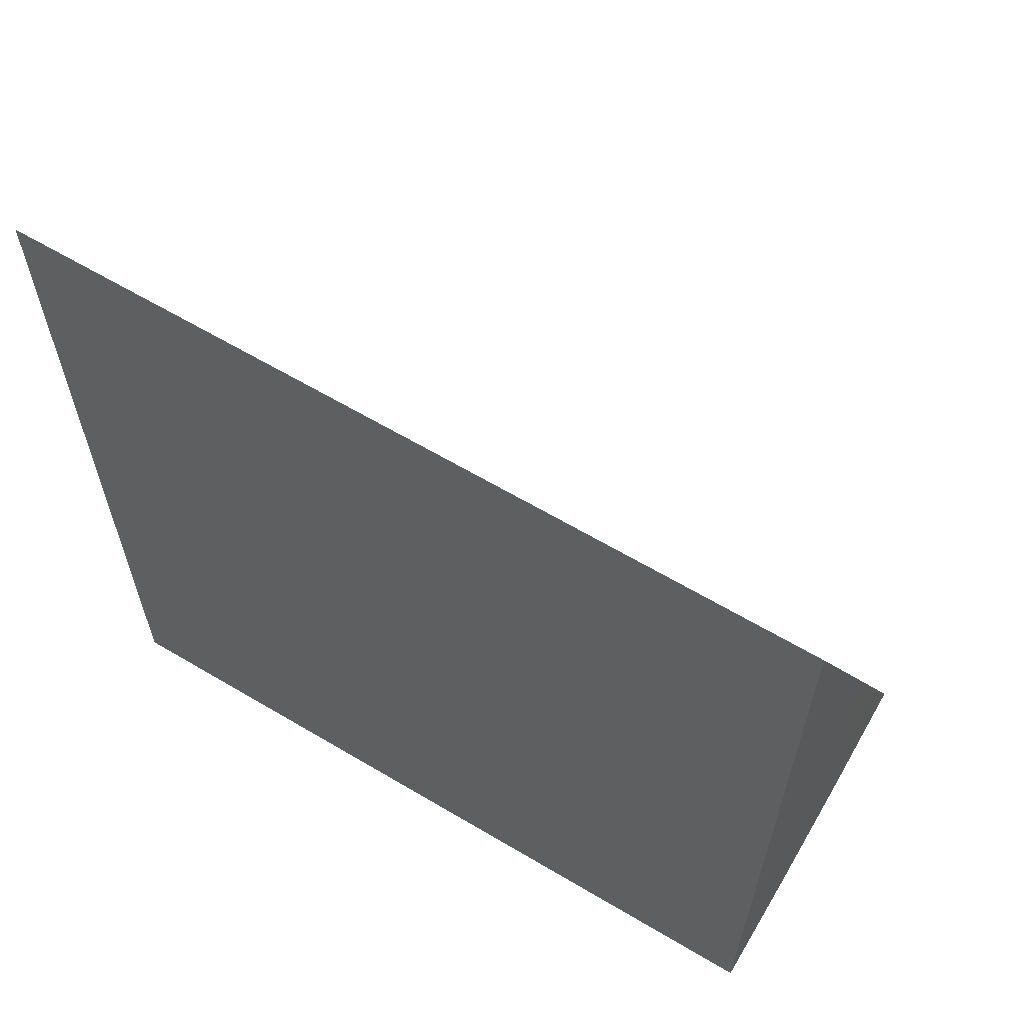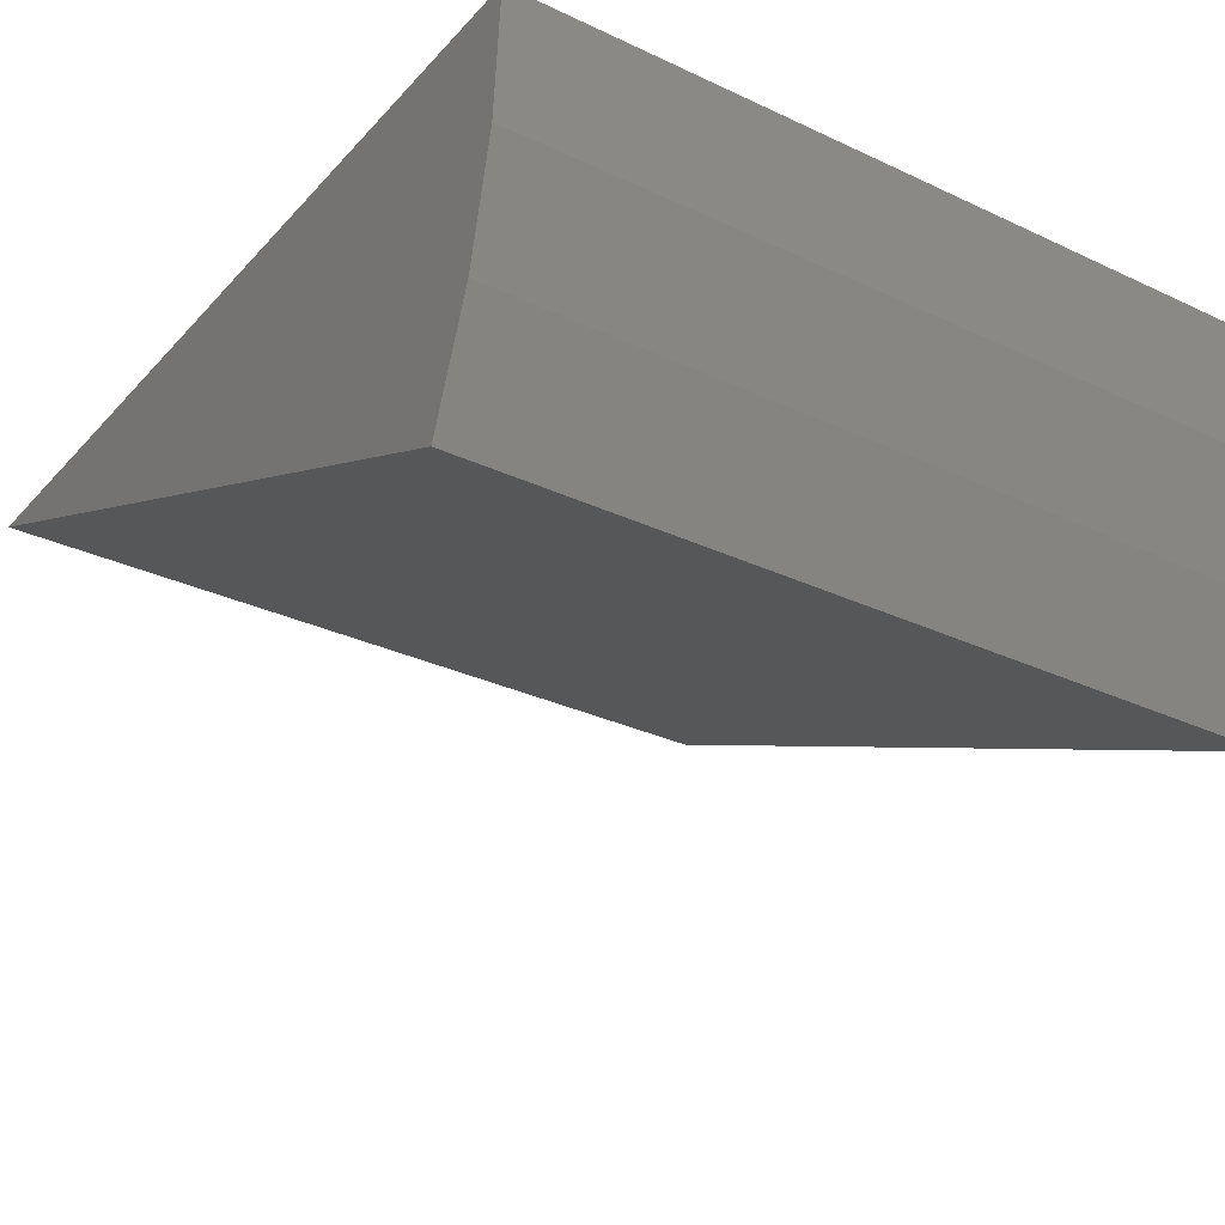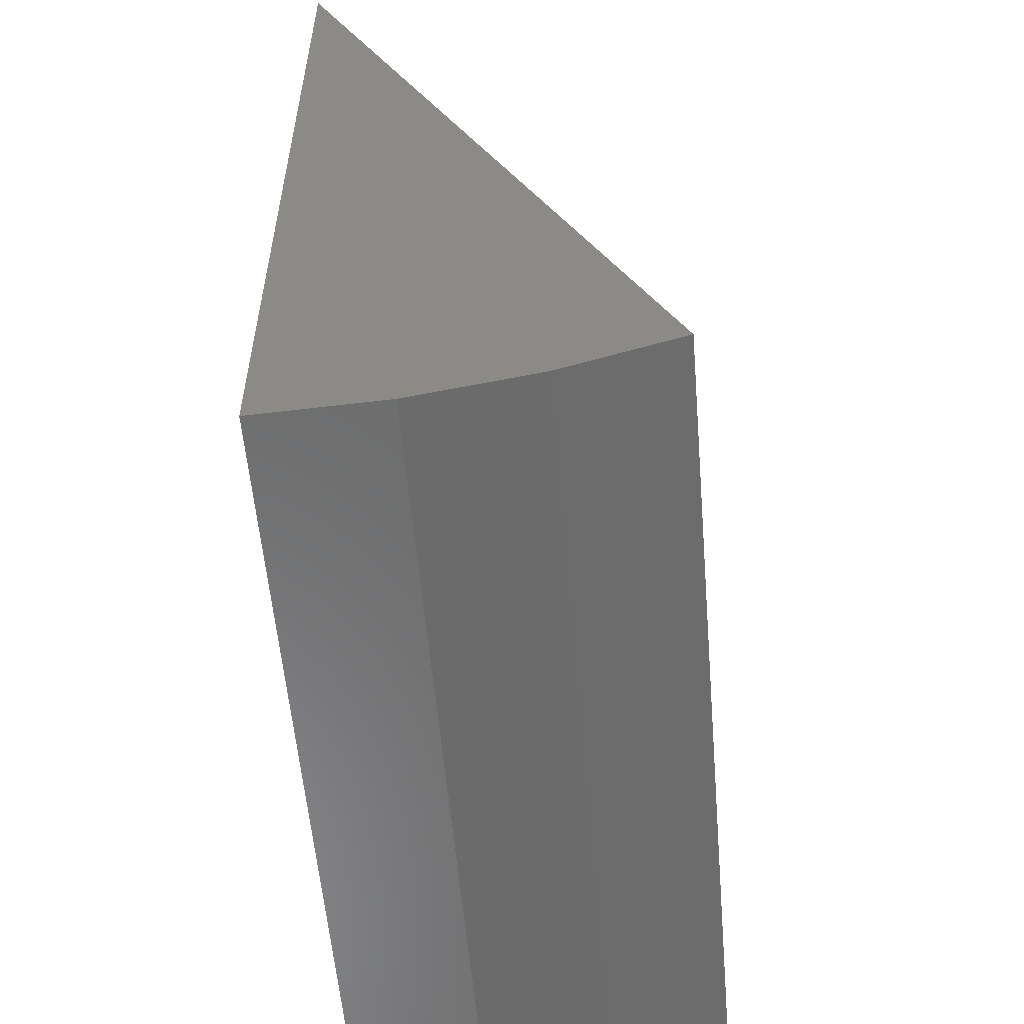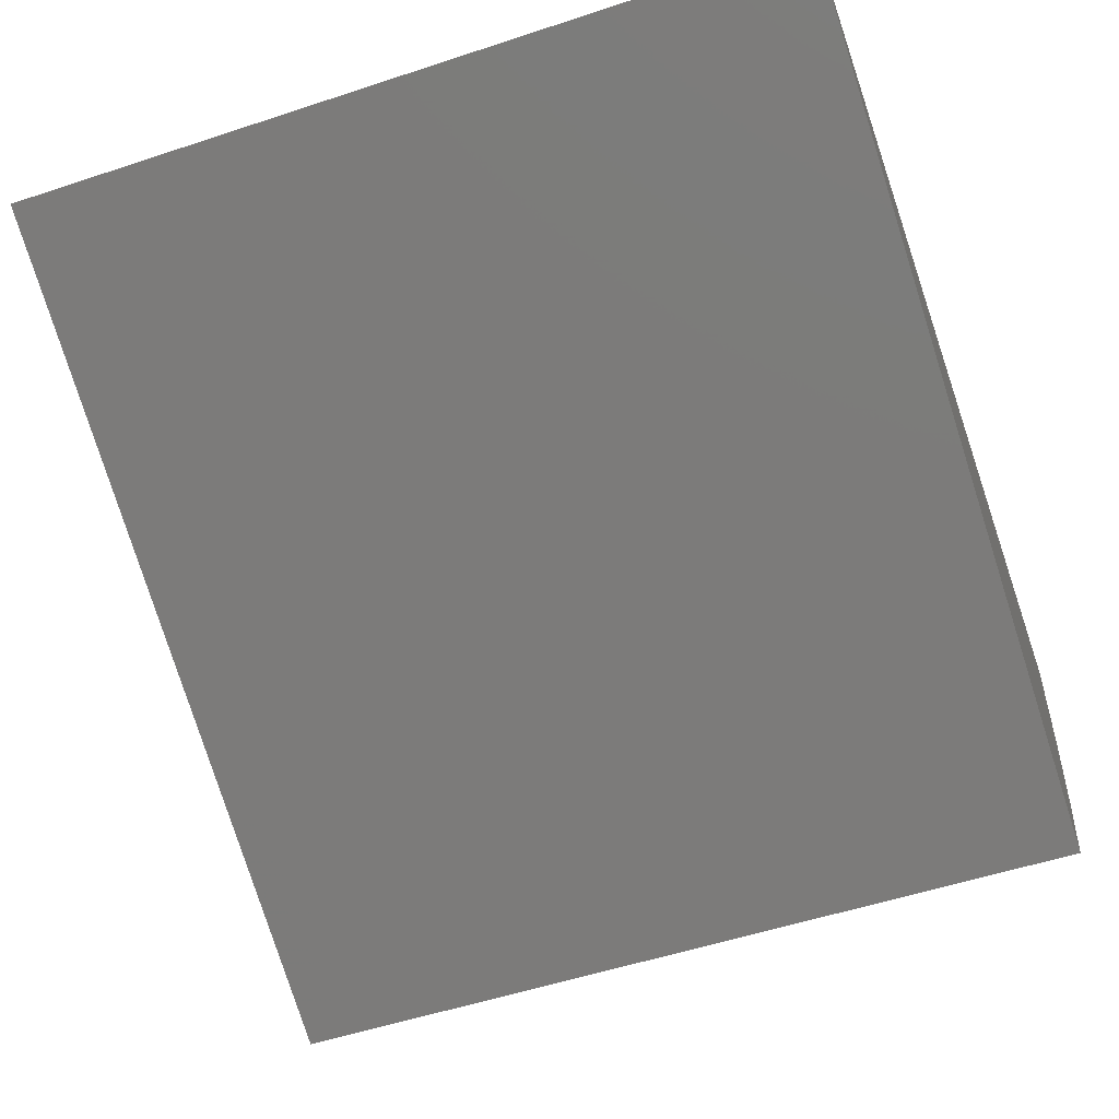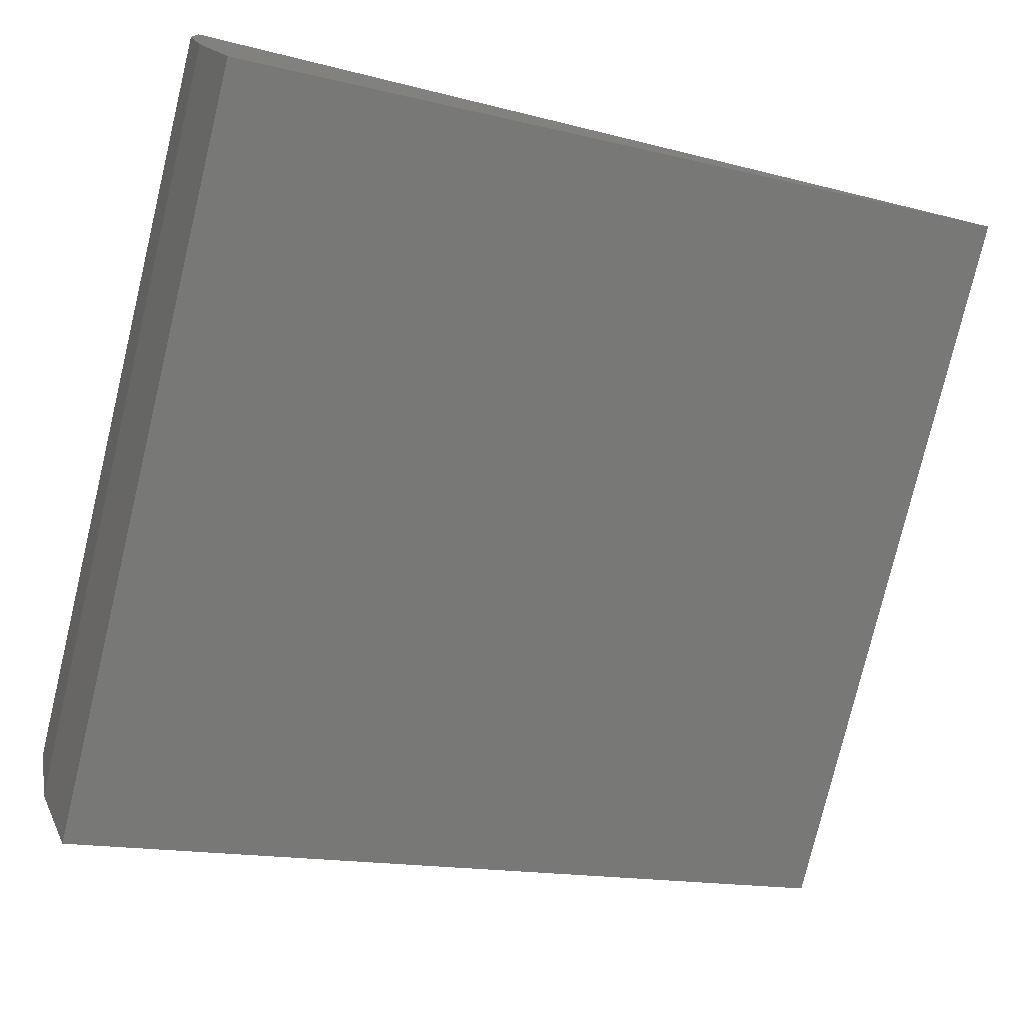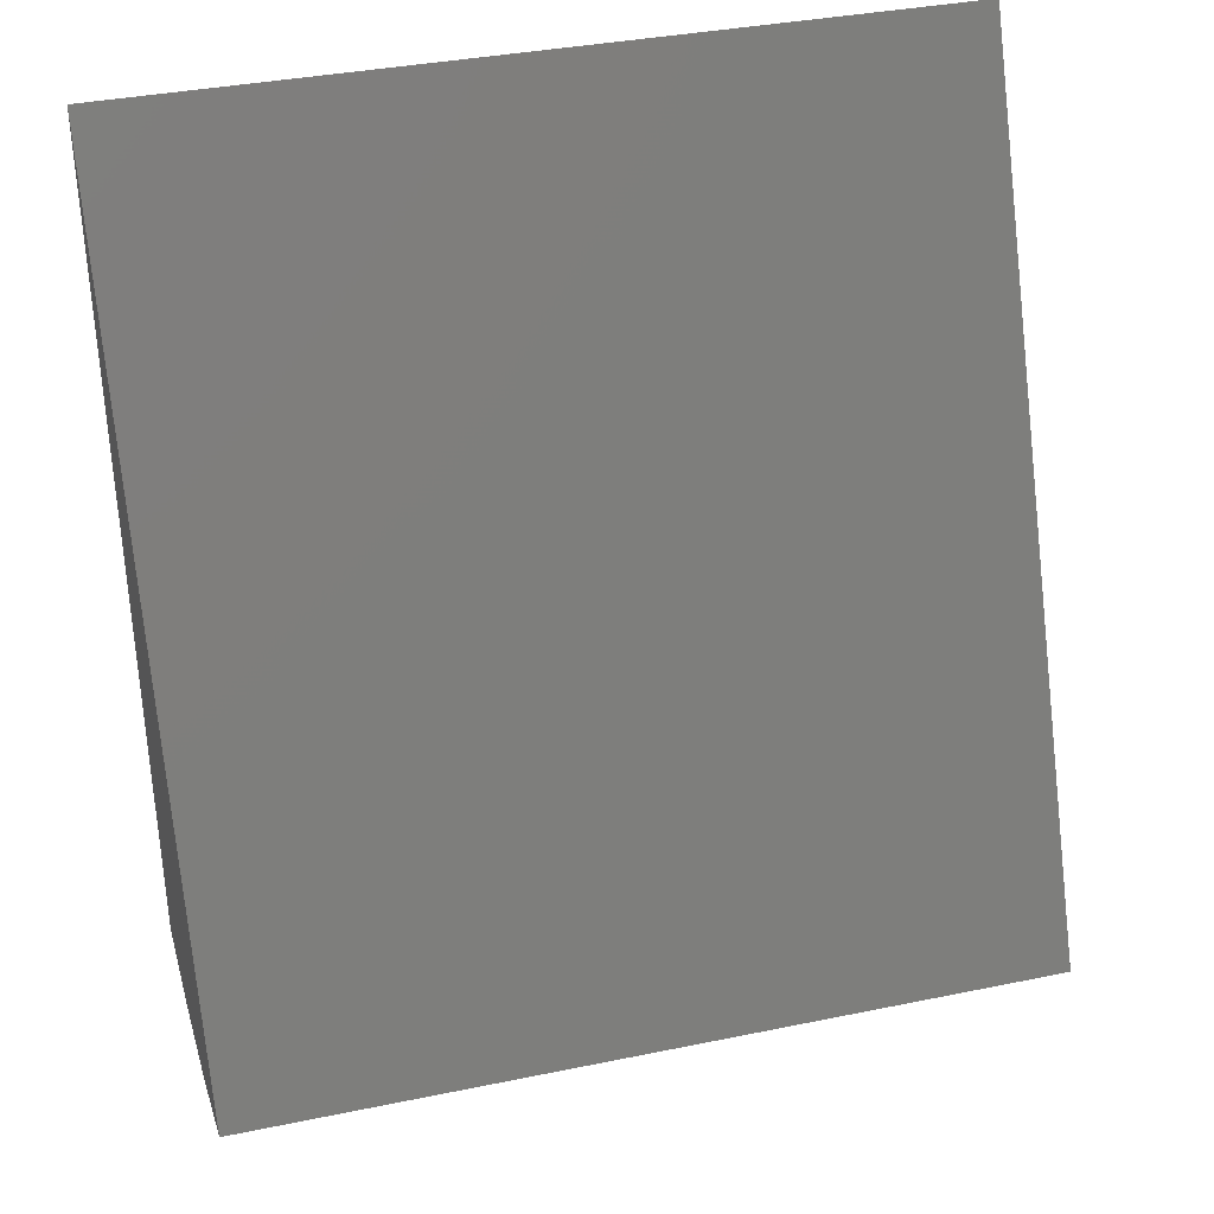
<metadata>
{"format":"stl","ext":"stl","renderer":"f3d","projection":"perspective","resolution":1024,"background":"white","views":[{"elev":62.9,"azim":-149.0,"up":"+Z"},{"elev":-30.6,"azim":145.9,"up":"+Y"},{"elev":-56.8,"azim":-85.1,"up":"+Z"},{"elev":-53.7,"azim":19.4,"up":"+Y"},{"elev":-77.9,"azim":-103.5,"up":"+Y"},{"elev":36.0,"azim":-15.1,"up":"+Z"}]}
</metadata>
<code>
# stl→obj: 10 verts, 16 faces
v -0.75 -0.2193 0.2107
v -0.2677 -0.2193 0.2107
v -0.75 2.992e-17 0.7031
v -0.2677 8.347e-17 0.7031
v -0.75 0 0.1641
v -0.2677 5.355e-17 0.1641
v -0.75 -0.07502 0.1693
v -0.75 -0.1486 0.1849
v -0.2677 -0.1486 0.1849
v -0.2677 -0.07502 0.1693
f 1 2 3
f 3 2 4
f 5 3 6
f 6 3 4
f 3 5 7
f 3 7 8
f 3 8 1
f 4 2 9
f 4 9 10
f 4 10 6
f 2 1 9
f 9 1 8
f 9 8 10
f 10 8 7
f 10 7 6
f 6 7 5

</code>
